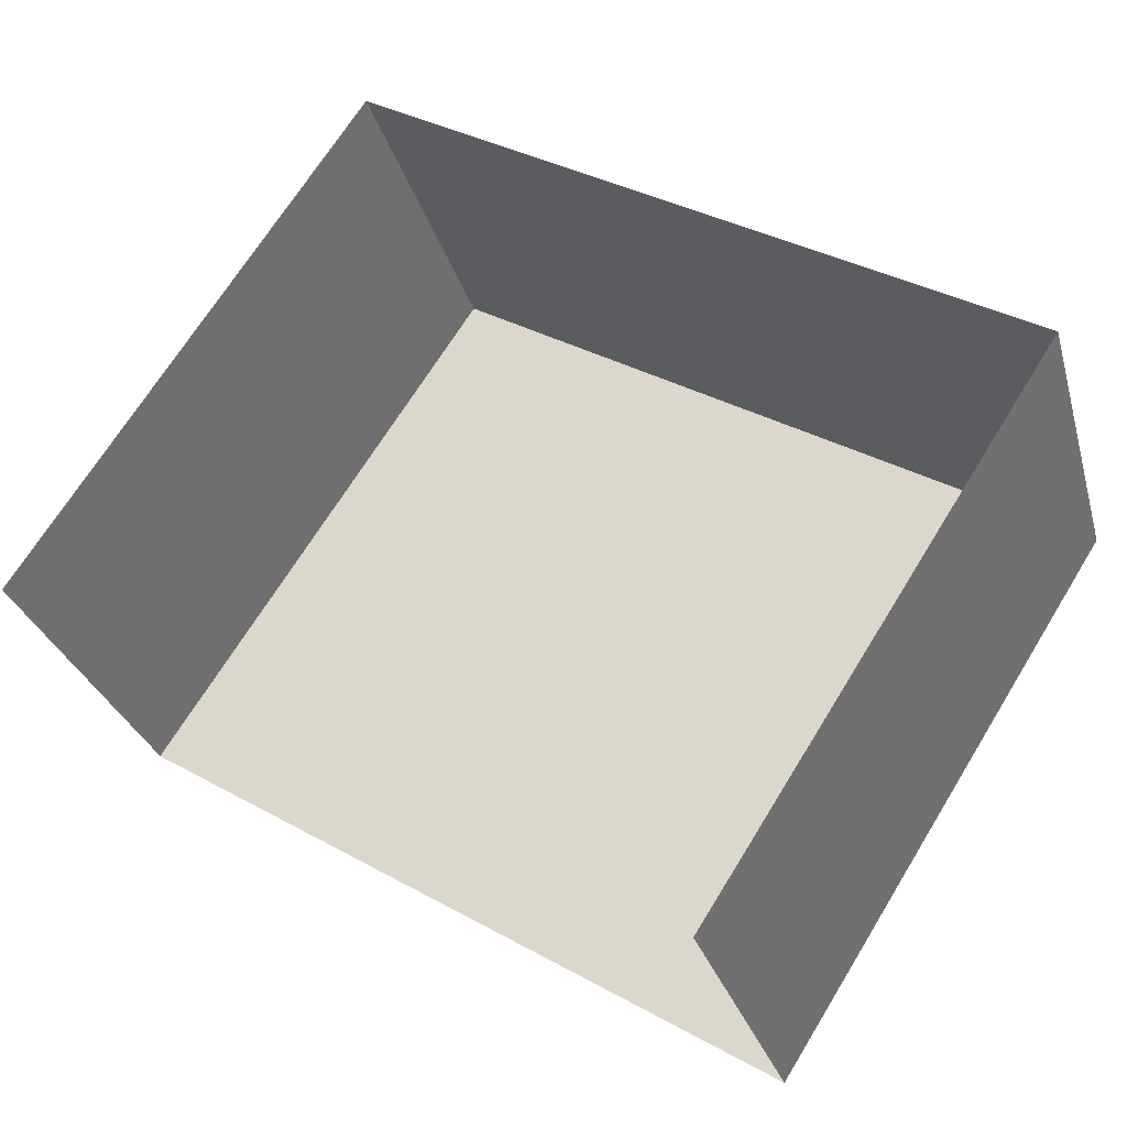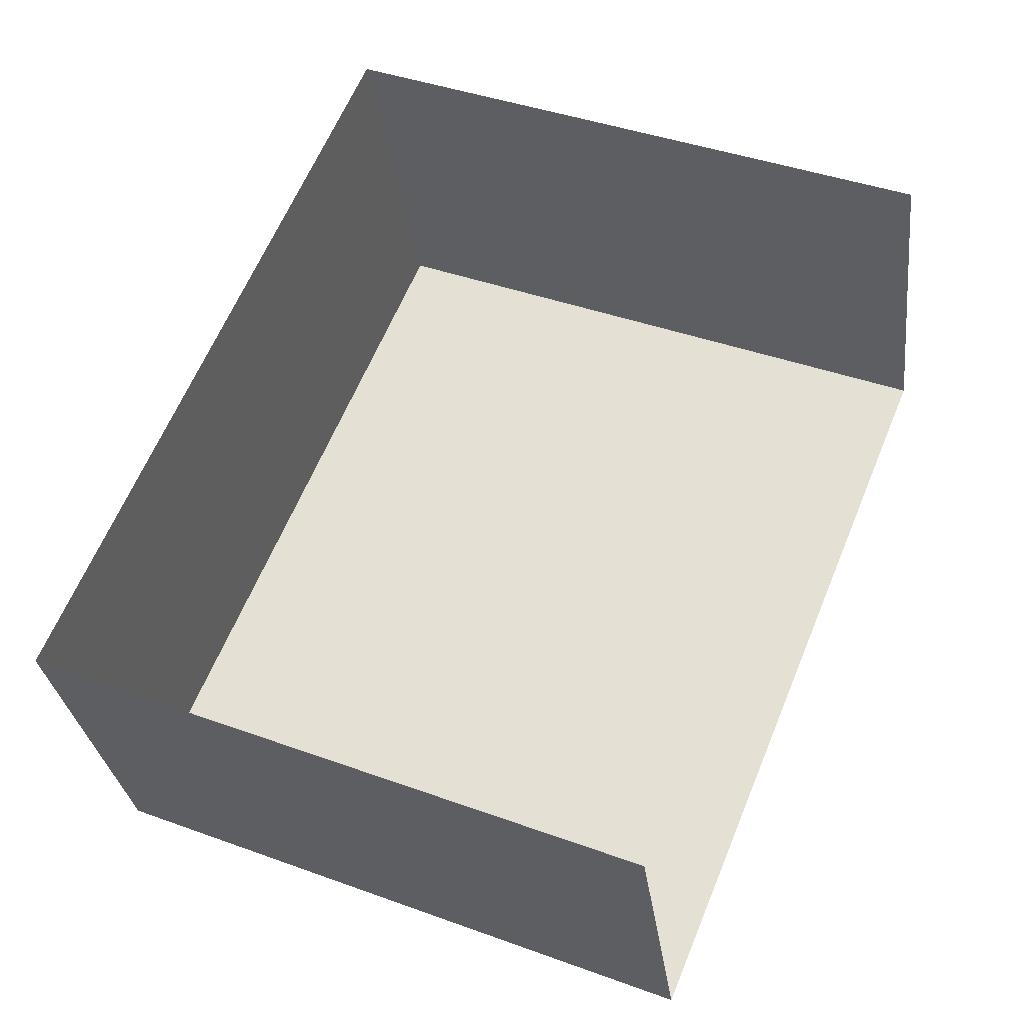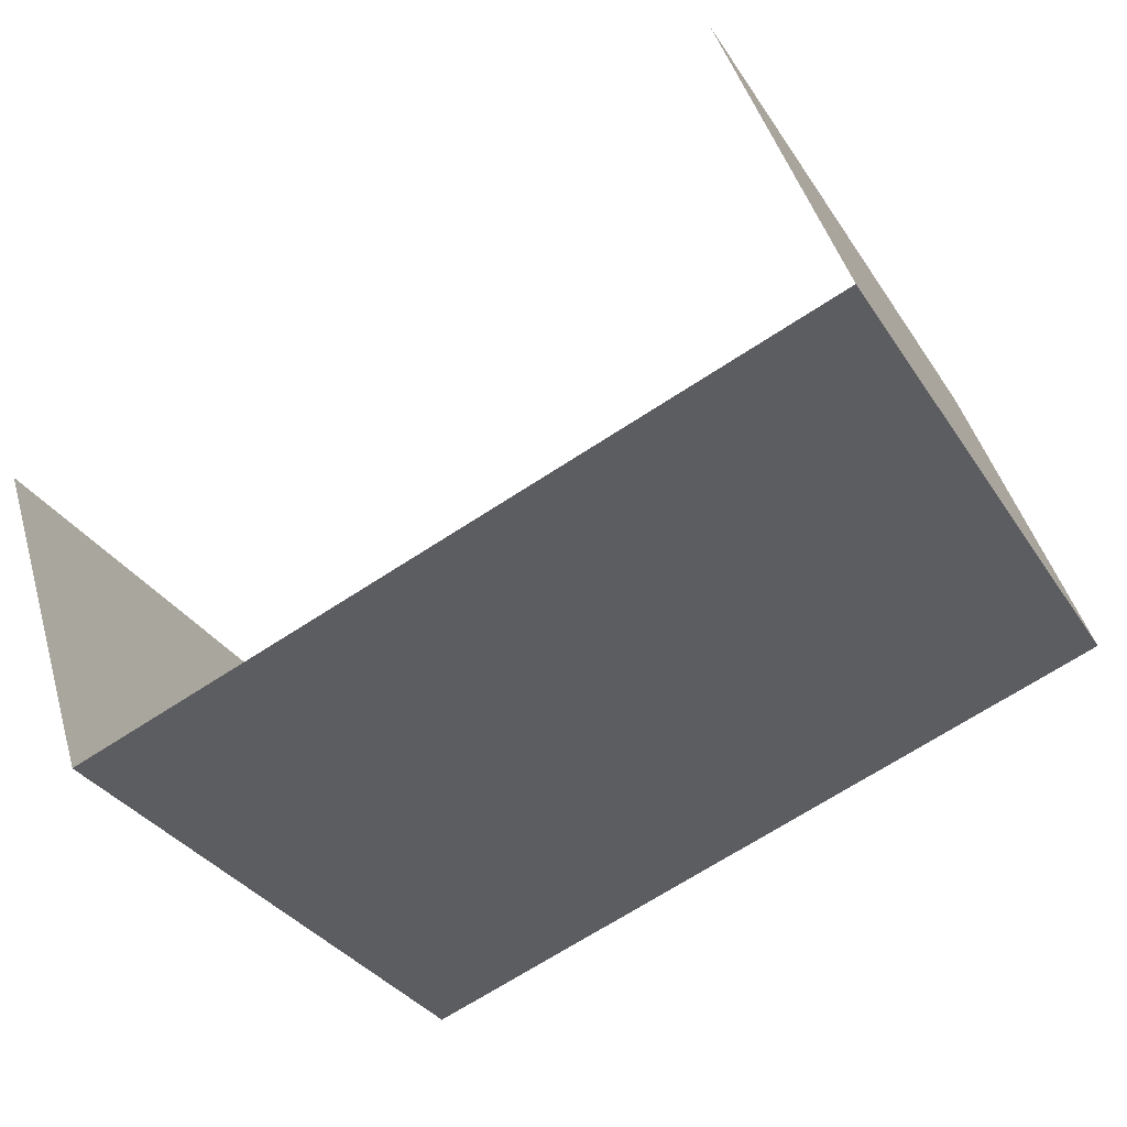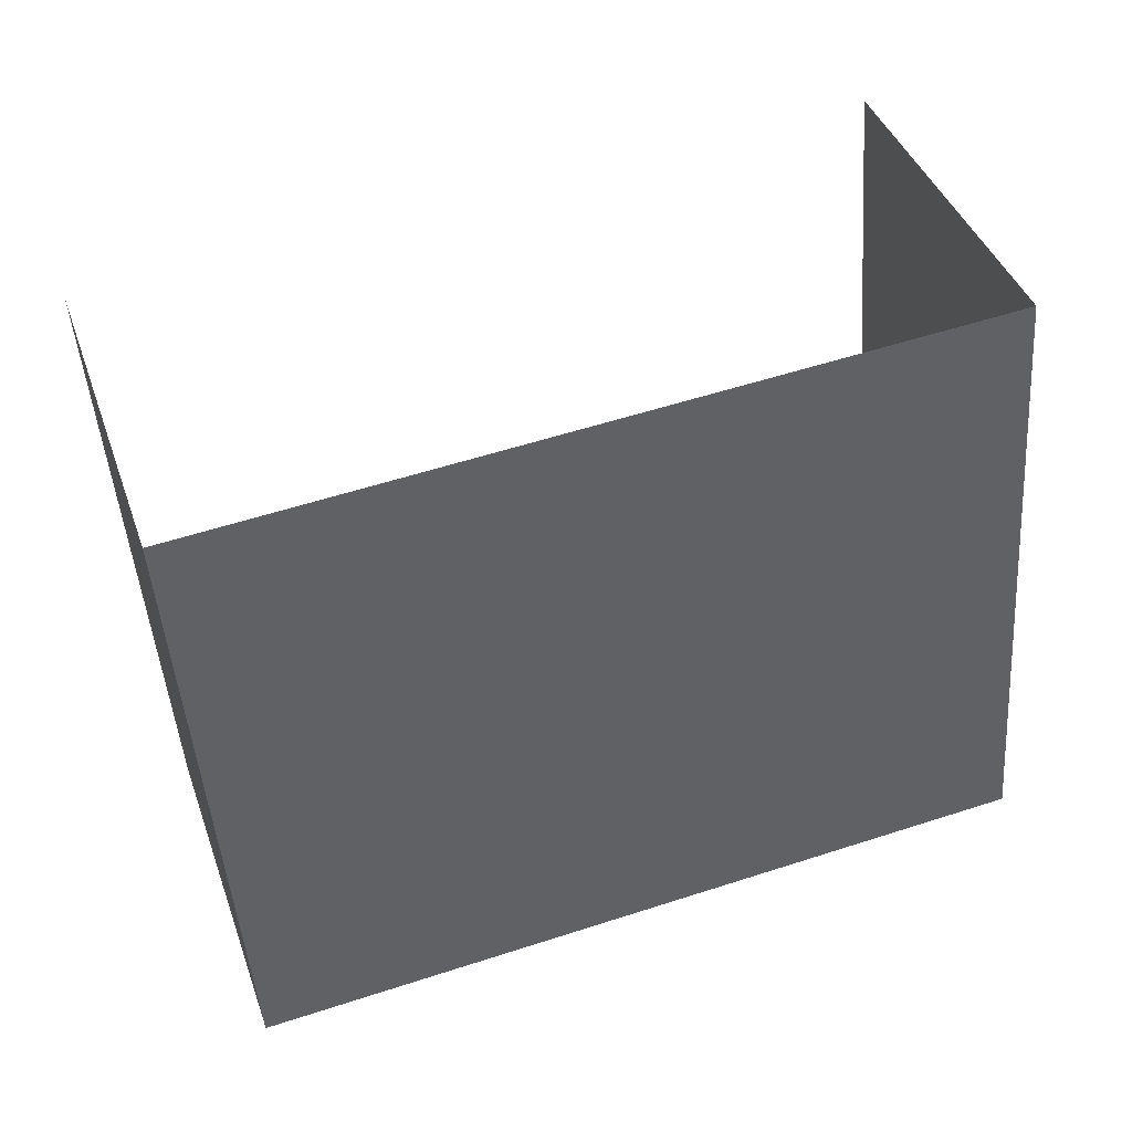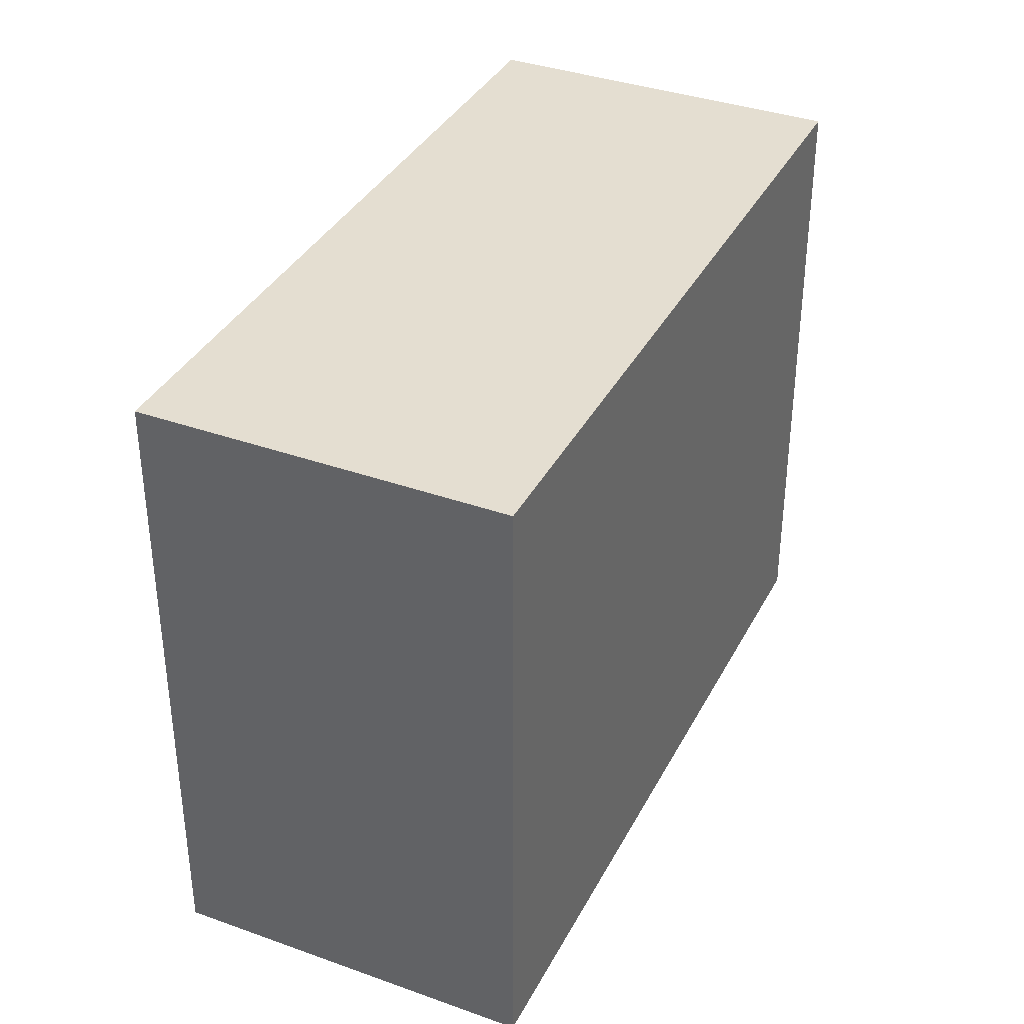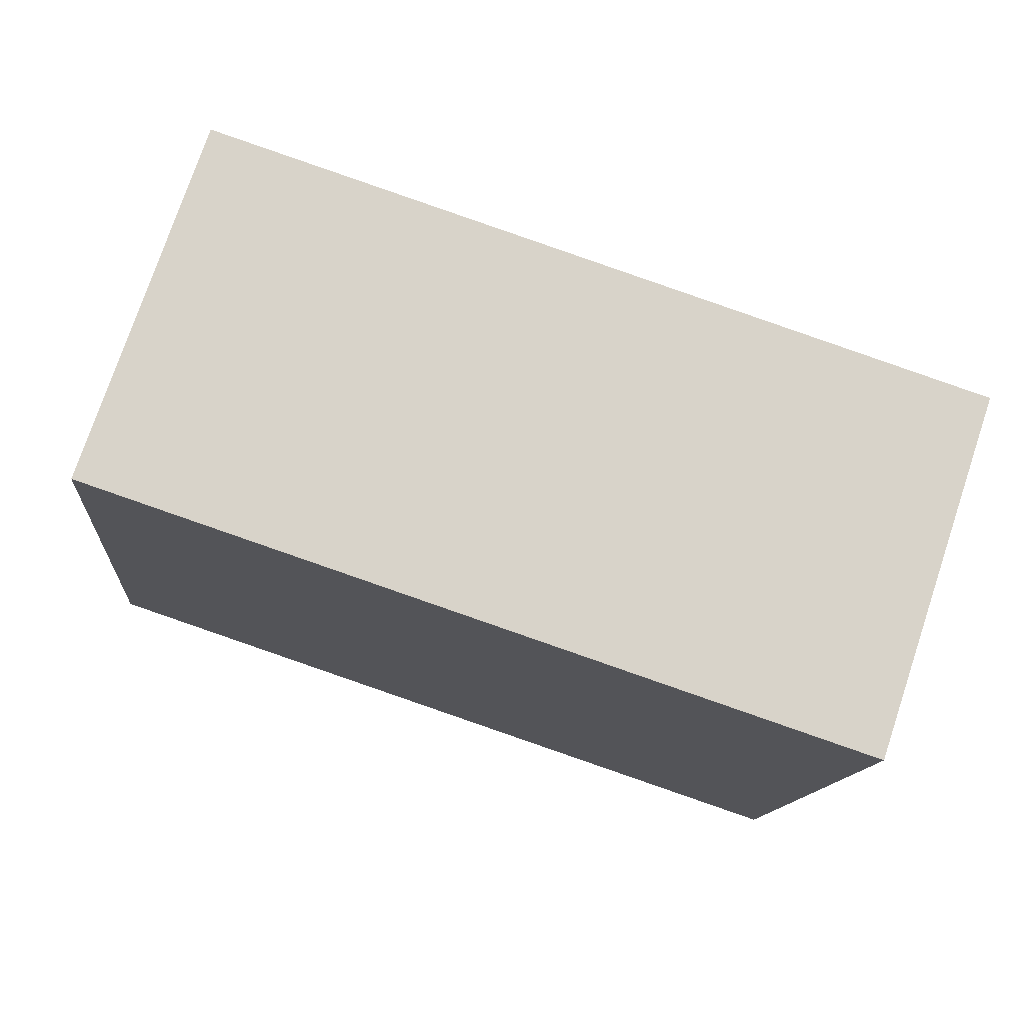
<metadata>
{"format":"obj","ext":"obj","renderer":"f3d","projection":"perspective","resolution":1024,"background":"white","views":[{"elev":68.9,"azim":-148.6,"up":"+Y"},{"elev":41.9,"azim":113.6,"up":"+Y"},{"elev":-33.2,"azim":-152.0,"up":"+Y"},{"elev":-47.6,"azim":-175.8,"up":"+Y"},{"elev":36.5,"azim":-83.7,"up":"+Z"},{"elev":-12.9,"azim":-4.6,"up":"+Y"}]}
</metadata>
<code>
v -2.253e+05 -1.277e+05 12.89
v -2.253e+05 -1.277e+05 12.89
v -2.253e+05 -1.277e+05 12.89
v -2.253e+05 -1.277e+05 12.89
v -2.253e+05 -1.277e+05 18.03
v -2.253e+05 -1.277e+05 18.03
v -2.253e+05 -1.277e+05 18.03
v -2.253e+05 -1.277e+05 18.03
f 1 2 3
f 1 4 2
f 5 3 2
f 5 7 3
f 5 6 7
f 5 8 6
f 6 4 1
f 6 8 4
f 6 1 3
f 7 6 3
f 5 2 4
f 8 5 4

</code>
